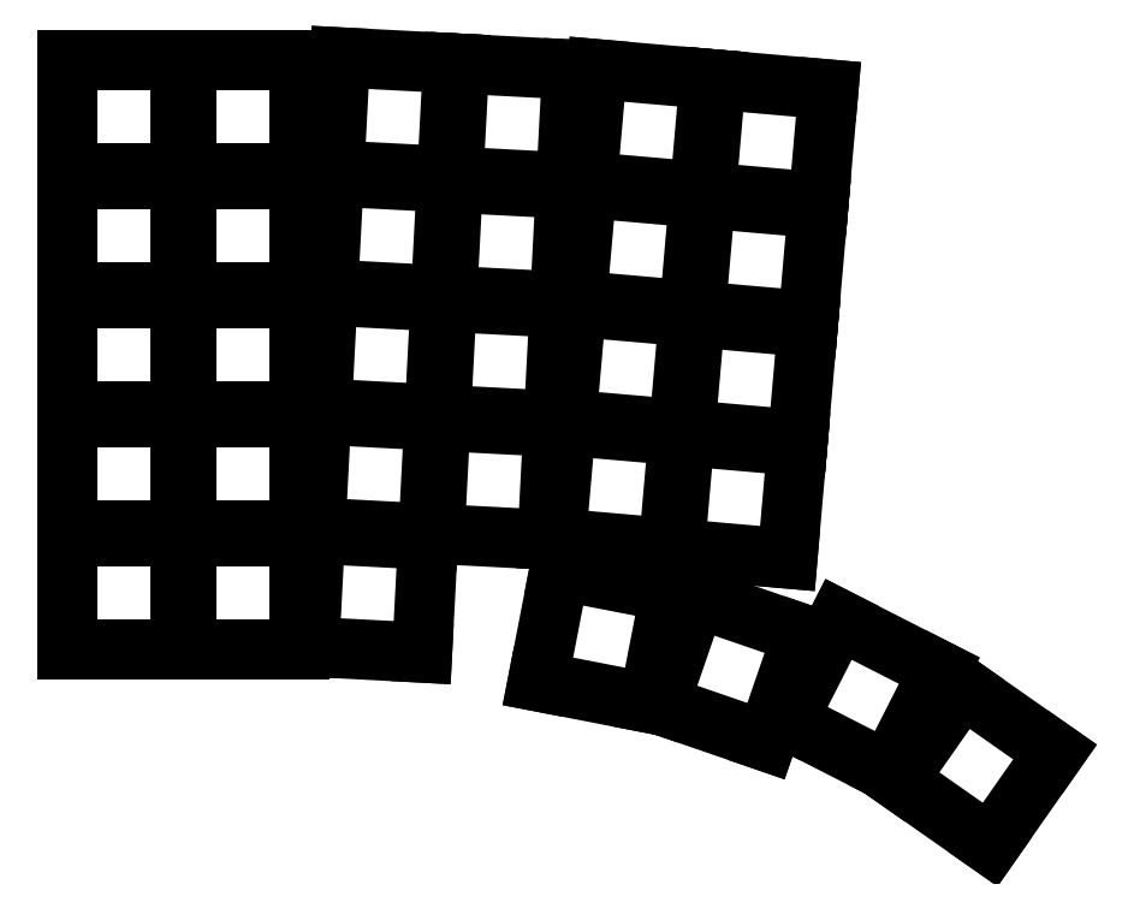
<metadata>
{"format":"dxf","ext":"dxf","renderer":"ezdxf+matplotlib","layout":"modelspace","background":"white","min_lineweight":24,"dpi":150}
</metadata>
<code>
0
SECTION
2
ENTITIES
0
LINE
8
0
10
-9.1
20
-9.1
11
9.1
21
-9.1
0
LINE
8
0
10
9.1
20
-9.1
11
9.1
21
9.1
0
LINE
8
0
10
9.1
20
9.1
11
-9.1
21
9.1
0
LINE
8
0
10
-9.1
20
9.1
11
-9.1
21
-9.1
0
LINE
8
0
10
-9.1
20
10.1
11
9.1
21
10.1
0
LINE
8
0
10
9.1
20
10.1
11
9.1
21
28.3
0
LINE
8
0
10
9.1
20
28.3
11
-9.1
21
28.3
0
LINE
8
0
10
-9.1
20
28.3
11
-9.1
21
10.1
0
LINE
8
0
10
-9.1
20
29.3
11
9.1
21
29.3
0
LINE
8
0
10
9.1
20
29.3
11
9.1
21
47.5
0
LINE
8
0
10
9.1
20
47.5
11
-9.1
21
47.5
0
LINE
8
0
10
-9.1
20
47.5
11
-9.1
21
29.3
0
LINE
8
0
10
-9.1
20
48.5
11
9.1
21
48.5
0
LINE
8
0
10
9.1
20
48.5
11
9.1
21
66.7
0
LINE
8
0
10
9.1
20
66.7
11
-9.1
21
66.7
0
LINE
8
0
10
-9.1
20
66.7
11
-9.1
21
48.5
0
LINE
8
0
10
-9.1
20
67.7
11
9.1
21
67.7
0
LINE
8
0
10
9.1
20
67.7
11
9.1
21
85.9
0
LINE
8
0
10
9.1
20
85.9
11
-9.1
21
85.9
0
LINE
8
0
10
-9.1
20
85.9
11
-9.1
21
67.7
0
LINE
8
0
10
10.1
20
-9.1
11
28.3
21
-9.1
0
LINE
8
0
10
28.3
20
-9.1
11
28.3
21
9.1
0
LINE
8
0
10
28.3
20
9.1
11
10.1
21
9.1
0
LINE
8
0
10
10.1
20
9.1
11
10.1
21
-9.1
0
LINE
8
0
10
10.1
20
10.1
11
28.3
21
10.1
0
LINE
8
0
10
28.3
20
10.1
11
28.3
21
28.3
0
LINE
8
0
10
28.3
20
28.3
11
10.1
21
28.3
0
LINE
8
0
10
10.1
20
28.3
11
10.1
21
10.1
0
LINE
8
0
10
10.1
20
29.3
11
28.3
21
29.3
0
LINE
8
0
10
28.3
20
29.3
11
28.3
21
47.5
0
LINE
8
0
10
28.3
20
47.5
11
10.1
21
47.5
0
LINE
8
0
10
10.1
20
47.5
11
10.1
21
29.3
0
LINE
8
0
10
10.1
20
48.5
11
28.3
21
48.5
0
LINE
8
0
10
28.3
20
48.5
11
28.3
21
66.7
0
LINE
8
0
10
28.3
20
66.7
11
10.1
21
66.7
0
LINE
8
0
10
10.1
20
66.7
11
10.1
21
48.5
0
LINE
8
0
10
10.1
20
67.7
11
28.3
21
67.7
0
LINE
8
0
10
28.3
20
67.7
11
28.3
21
85.9
0
LINE
8
0
10
28.3
20
85.9
11
10.1
21
85.9
0
LINE
8
0
10
10.1
20
85.9
11
10.1
21
67.7
0
LINE
8
0
10
29.84
20
-8.611
11
48.01
21
-9.564
0
LINE
8
0
10
48.01
20
-9.564
11
48.96
21
8.611
0
LINE
8
0
10
48.96
20
8.611
11
30.79
21
9.564
0
LINE
8
0
10
30.79
20
9.564
11
29.84
21
-8.611
0
LINE
8
0
10
30.84
20
10.56
11
49.02
21
9.61
0
LINE
8
0
10
49.02
20
9.61
11
49.97
21
27.78
0
LINE
8
0
10
49.97
20
27.78
11
31.79
21
28.74
0
LINE
8
0
10
31.79
20
28.74
11
30.84
21
10.56
0
LINE
8
0
10
31.85
20
29.74
11
50.02
21
28.78
0
LINE
8
0
10
50.02
20
28.78
11
50.97
21
46.96
0
LINE
8
0
10
50.97
20
46.96
11
32.8
21
47.91
0
LINE
8
0
10
32.8
20
47.91
11
31.85
21
29.74
0
LINE
8
0
10
32.85
20
48.91
11
51.03
21
47.96
0
LINE
8
0
10
51.03
20
47.96
11
51.98
21
66.13
0
LINE
8
0
10
51.98
20
66.13
11
33.8
21
67.08
0
LINE
8
0
10
33.8
20
67.08
11
32.85
21
48.91
0
LINE
8
0
10
33.86
20
68.08
11
52.03
21
67.13
0
LINE
8
0
10
52.03
20
67.13
11
52.98
21
85.31
0
LINE
8
0
10
52.98
20
85.31
11
34.81
21
86.26
0
LINE
8
0
10
34.81
20
86.26
11
33.86
21
68.08
0
LINE
8
0
10
50.01
20
9.558
11
68.19
21
8.605
0
LINE
8
0
10
68.19
20
8.605
11
69.14
21
26.78
0
LINE
8
0
10
69.14
20
26.78
11
50.97
21
27.73
0
LINE
8
0
10
50.97
20
27.73
11
50.01
21
9.558
0
LINE
8
0
10
51.02
20
28.73
11
69.19
21
27.78
0
LINE
8
0
10
69.19
20
27.78
11
70.15
21
45.95
0
LINE
8
0
10
70.15
20
45.95
11
51.97
21
46.91
0
LINE
8
0
10
51.97
20
46.91
11
51.02
21
28.73
0
LINE
8
0
10
52.02
20
47.9
11
70.2
21
46.95
0
LINE
8
0
10
70.2
20
46.95
11
71.15
21
65.13
0
LINE
8
0
10
71.15
20
65.13
11
52.98
21
66.08
0
LINE
8
0
10
52.98
20
66.08
11
52.02
21
47.9
0
LINE
8
0
10
53.03
20
67.08
11
71.2
21
66.13
0
LINE
8
0
10
71.2
20
66.13
11
72.16
21
84.3
0
LINE
8
0
10
72.16
20
84.3
11
53.98
21
85.25
0
LINE
8
0
10
53.98
20
85.25
11
53.03
21
67.08
0
LINE
8
0
10
69.56
20
8.845
11
87.69
21
7.259
0
LINE
8
0
10
87.69
20
7.259
11
89.28
21
25.39
0
LINE
8
0
10
89.28
20
25.39
11
71.15
21
26.98
0
LINE
8
0
10
71.15
20
26.98
11
69.56
21
8.845
0
LINE
8
0
10
71.24
20
27.97
11
89.37
21
26.39
0
LINE
8
0
10
89.37
20
26.39
11
90.95
21
44.52
0
LINE
8
0
10
90.95
20
44.52
11
72.82
21
46.1
0
LINE
8
0
10
72.82
20
46.1
11
71.24
21
27.97
0
LINE
8
0
10
72.91
20
47.1
11
91.04
21
45.51
0
LINE
8
0
10
91.04
20
45.51
11
92.63
21
63.64
0
LINE
8
0
10
92.63
20
63.64
11
74.5
21
65.23
0
LINE
8
0
10
74.5
20
65.23
11
72.91
21
47.1
0
LINE
8
0
10
74.58
20
66.23
11
92.71
21
64.64
0
LINE
8
0
10
92.71
20
64.64
11
94.3
21
82.77
0
LINE
8
0
10
94.3
20
82.77
11
76.17
21
84.36
0
LINE
8
0
10
76.17
20
84.36
11
74.58
21
66.23
0
LINE
8
0
10
88.69
20
7.172
11
106.8
21
5.585
0
LINE
8
0
10
106.8
20
5.585
11
108.4
21
23.72
0
LINE
8
0
10
108.4
20
23.72
11
90.28
21
25.3
0
LINE
8
0
10
90.28
20
25.3
11
88.69
21
7.172
0
LINE
8
0
10
90.36
20
26.3
11
108.5
21
24.71
0
LINE
8
0
10
108.5
20
24.71
11
110.1
21
42.84
0
LINE
8
0
10
110.1
20
42.84
11
91.95
21
44.43
0
LINE
8
0
10
91.95
20
44.43
11
90.36
21
26.3
0
LINE
8
0
10
92.04
20
45.43
11
110.2
21
43.84
0
LINE
8
0
10
110.2
20
43.84
11
111.8
21
61.97
0
LINE
8
0
10
111.8
20
61.97
11
93.62
21
63.56
0
LINE
8
0
10
93.62
20
63.56
11
92.04
21
45.43
0
LINE
8
0
10
93.71
20
64.55
11
111.8
21
62.97
0
LINE
8
0
10
111.8
20
62.97
11
113.4
21
81.1
0
LINE
8
0
10
113.4
20
81.1
11
95.3
21
82.68
0
LINE
8
0
10
95.3
20
82.68
11
93.71
21
64.55
0
LINE
8
0
10
70.12
20
3.678
11
66.64
21
-14.19
0
LINE
8
0
10
66.64
20
-14.19
11
84.51
21
-17.66
0
LINE
8
0
10
84.51
20
-17.66
11
87.98
21
0.2058
0
LINE
8
0
10
87.98
20
0.2058
11
70.12
21
3.678
0
LINE
8
0
10
92.08
20
-0.684
11
86.16
21
-17.89
0
LINE
8
0
10
86.16
20
-17.89
11
103.4
21
-23.82
0
LINE
8
0
10
103.4
20
-23.82
11
109.3
21
-6.609
0
LINE
8
0
10
109.3
20
-6.609
11
92.08
21
-0.684
0
LINE
8
0
10
115.1
20
-4.21
11
106.8
21
-20.43
0
LINE
8
0
10
106.8
20
-20.43
11
123
21
-28.69
0
LINE
8
0
10
123
20
-28.69
11
131.3
21
-12.47
0
LINE
8
0
10
131.3
20
-12.47
11
115.1
21
-4.21
0
LINE
8
0
10
135
20
-15.12
11
124.6
21
-30.03
0
LINE
8
0
10
124.6
20
-30.03
11
139.5
21
-40.47
0
LINE
8
0
10
139.5
20
-40.47
11
149.9
21
-25.56
0
LINE
8
0
10
149.9
20
-25.56
11
135
21
-15.12
0
ENDSEC
0
EOF

</code>
